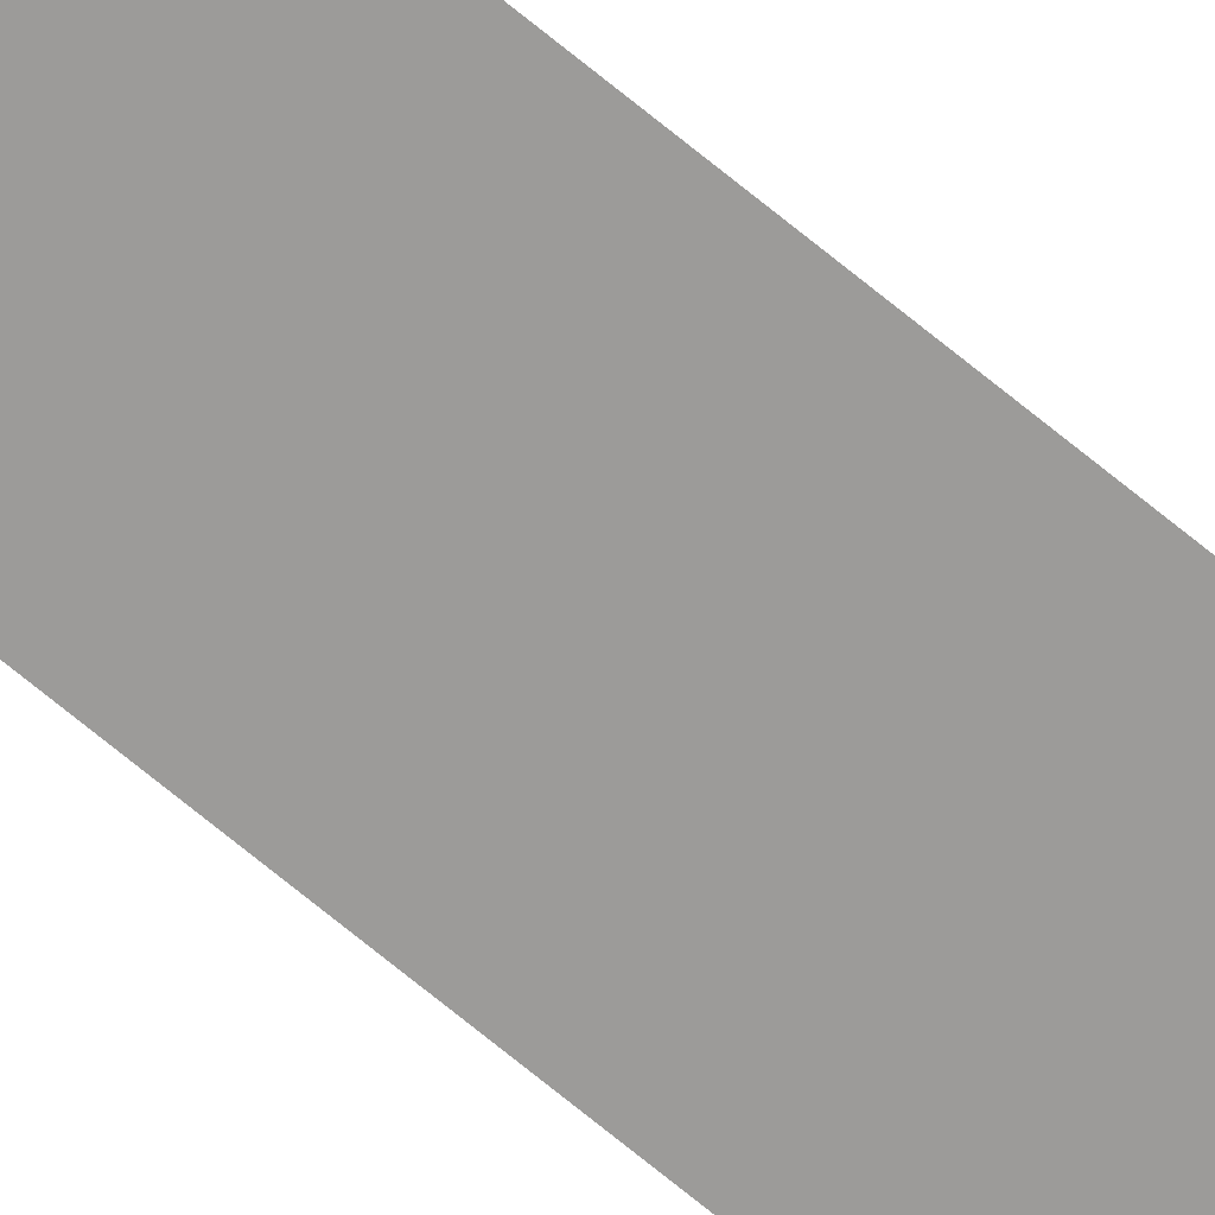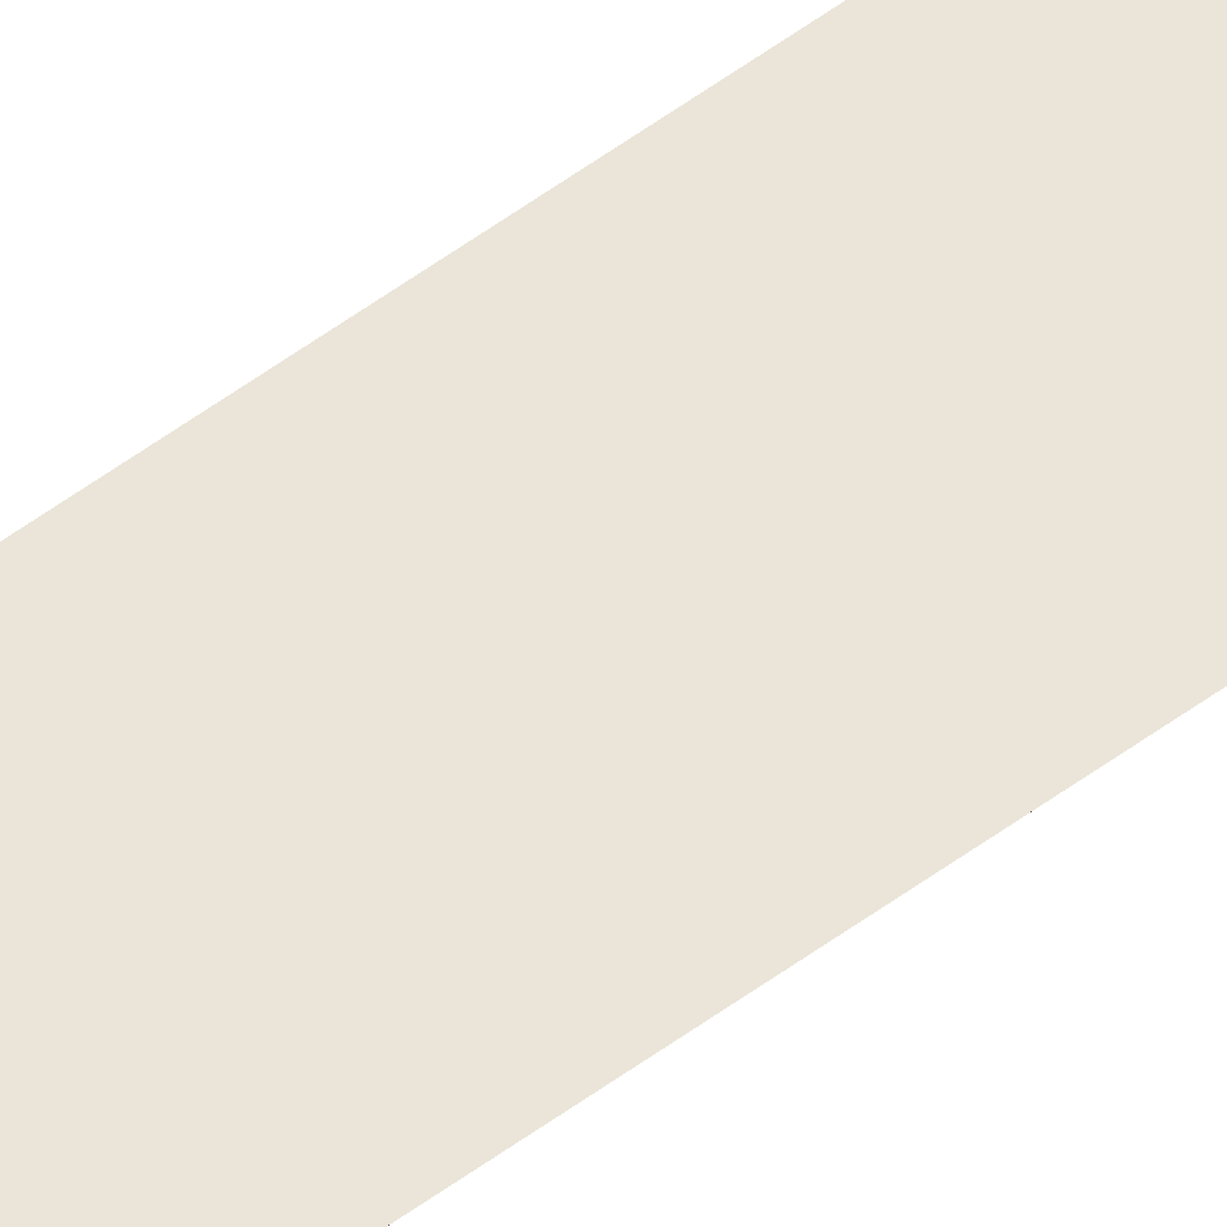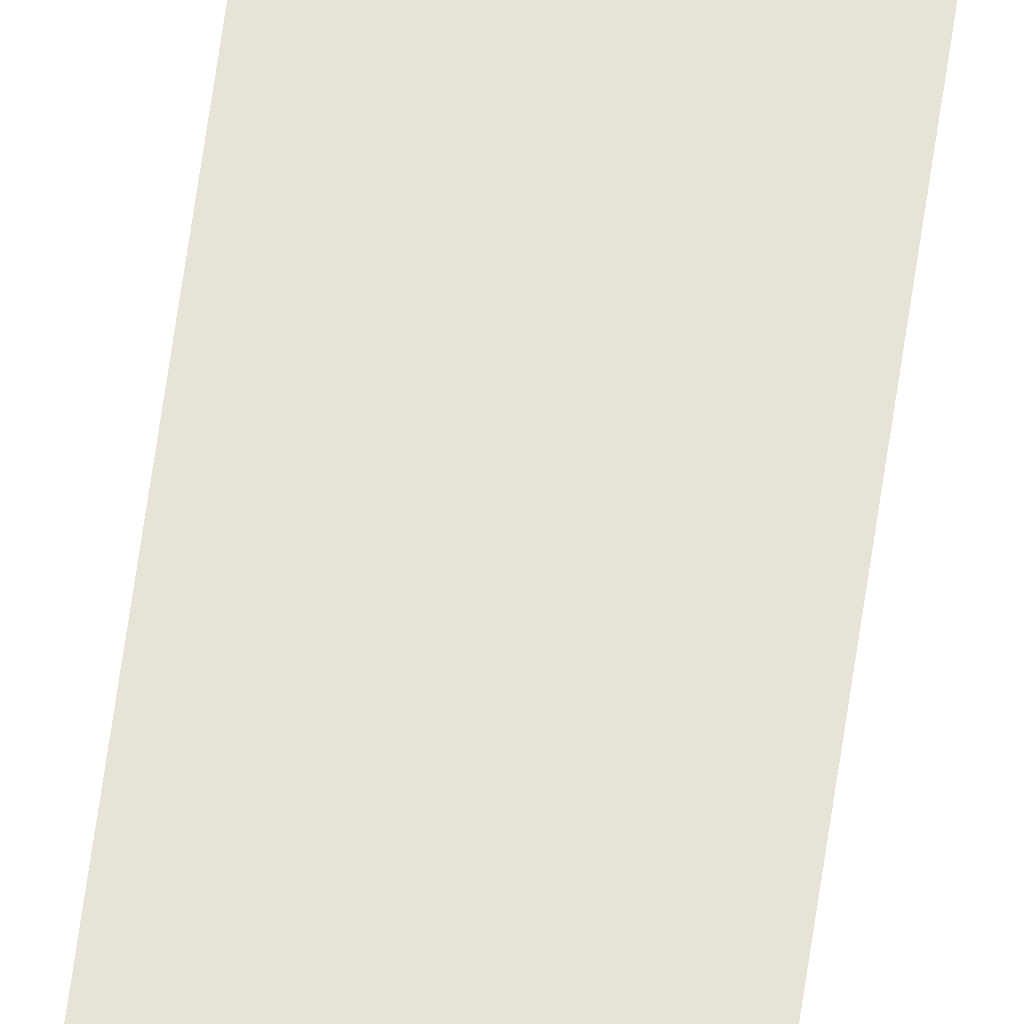
<metadata>
{"format":"obj","ext":"obj","renderer":"f3d","projection":"perspective","resolution":1024,"background":"white","views":[{"elev":-69.8,"azim":-129.7,"up":"+Y"},{"elev":59.1,"azim":53.2,"up":"+Y"},{"elev":62.1,"azim":-172.1,"up":"+Y"}]}
</metadata>
<code>
o wall_obb.279_Mesh.284
v 154 4.508 123.6
v 154 4.508 92.96
v 154 4.508 120.2
v 154 4.508 116.8
v 154 4.508 113.4
v 154 4.508 110
v 154 4.508 106.6
v 154 4.508 103.2
v 154 4.508 99.76
v 154 4.508 96.36
v 153.5 4.508 123.6
v 153.5 4.508 120.2
v 153.5 4.508 116.8
v 153.5 4.508 113.4
v 153.5 4.508 110
v 153.5 4.508 106.6
v 153.5 4.508 103.2
v 153.5 4.508 99.76
v 153.5 4.508 96.36
v 153.5 4.508 92.96
f 1 3 4 5 6 7 8 9 10 2 20 19 18 17 16 15 14 13 12 11

</code>
